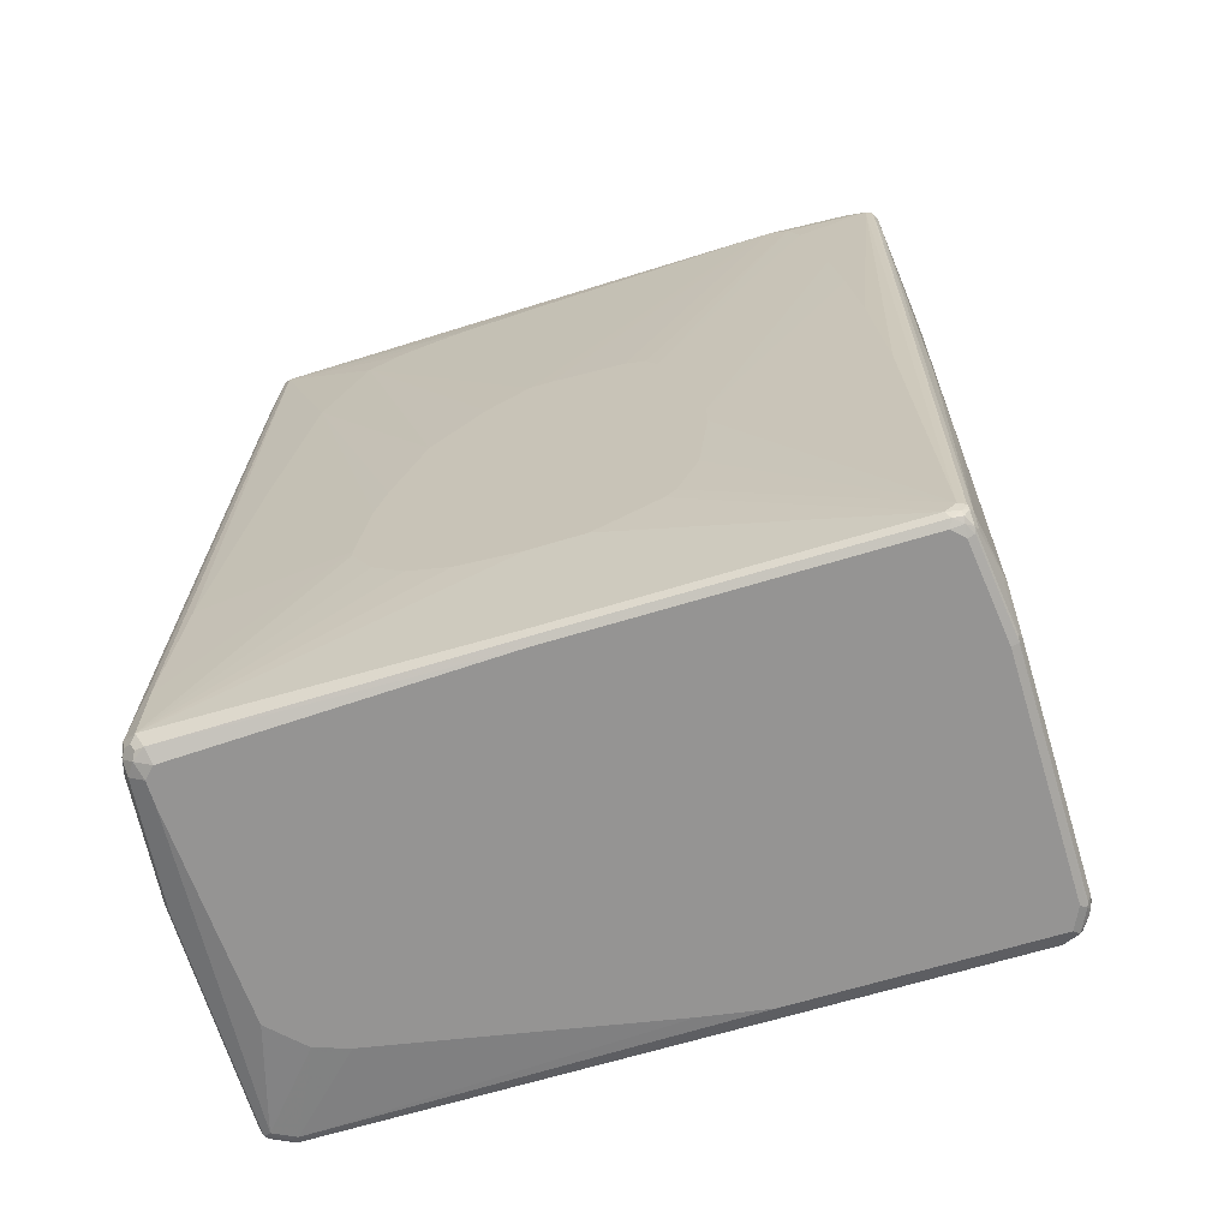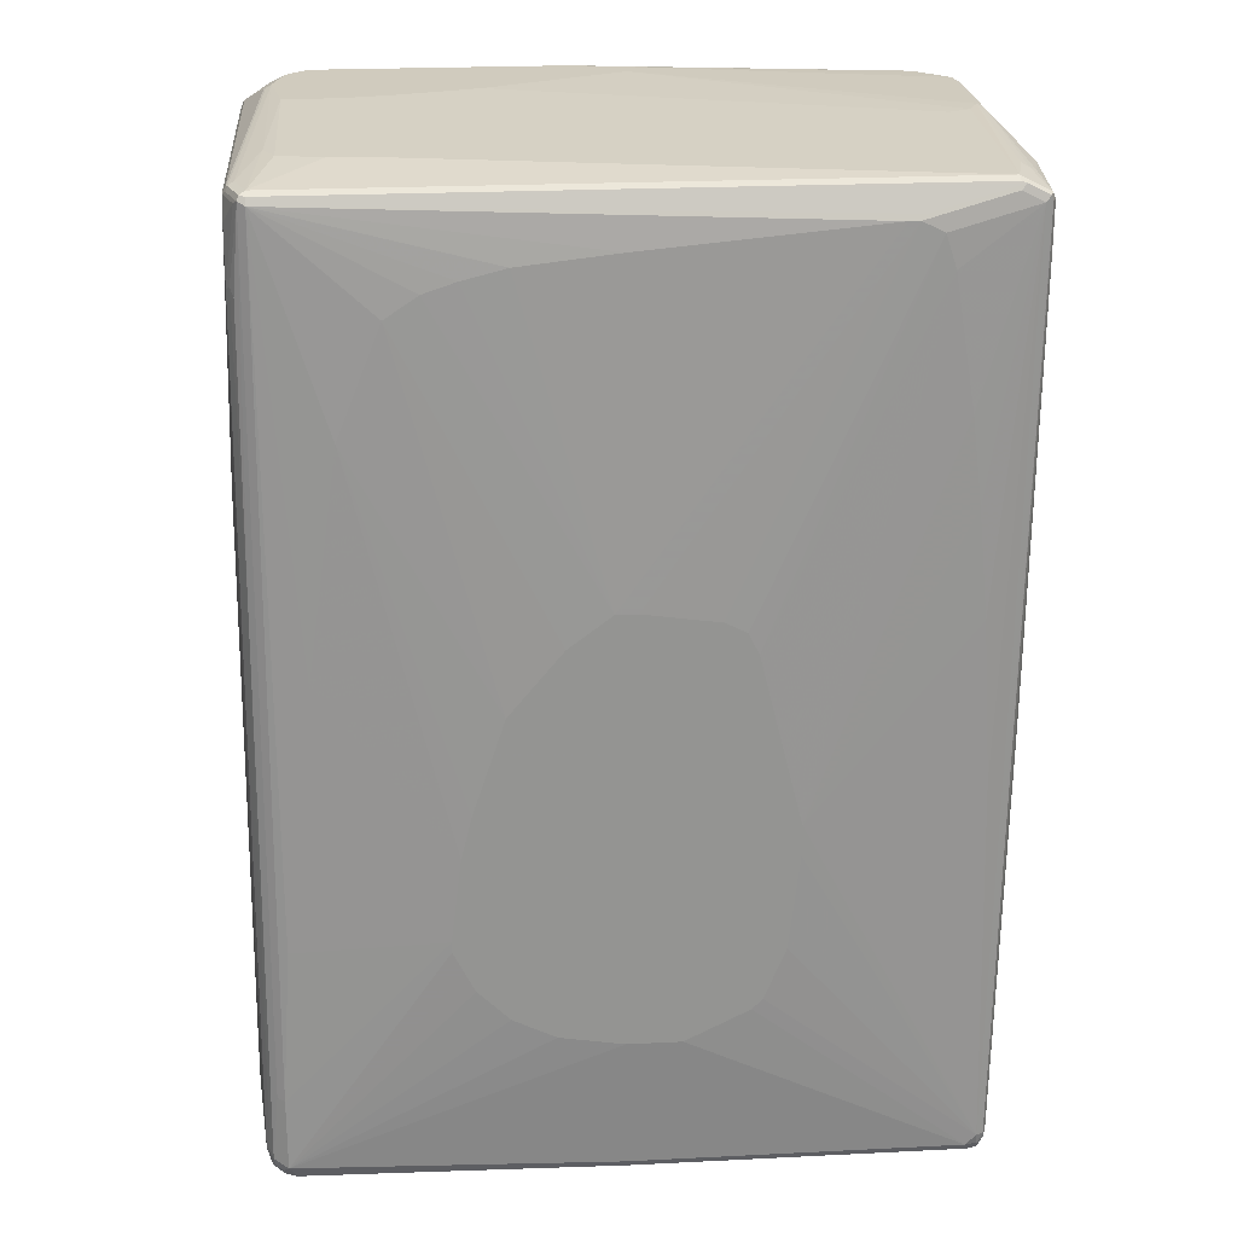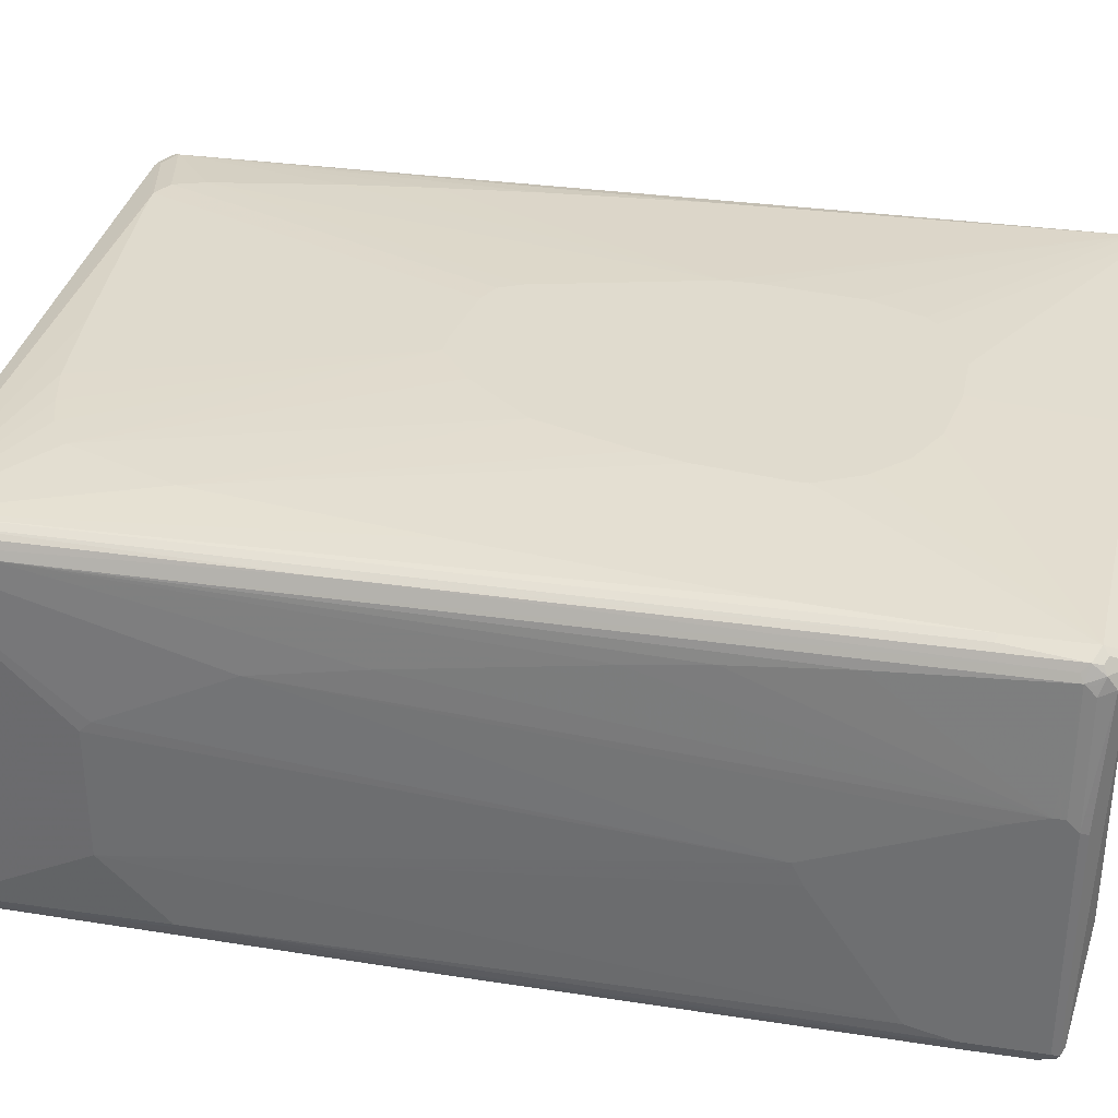
<metadata>
{"format":"obj","ext":"obj","renderer":"f3d","projection":"perspective","resolution":1024,"background":"white","views":[{"elev":-67.1,"azim":16.9,"up":"+Y"},{"elev":23.4,"azim":-4.8,"up":"+Y"},{"elev":33.6,"azim":-78.5,"up":"+Z"}]}
</metadata>
<code>
v 0.5738 0.7087 -0.1856
v 0.5569 0.7087 -0.2869
v 0.5456 0.7312 -0.2925
v 0.5681 0.72 -0.18
v 0.5738 0.7087 0.1181
v 0.5738 0.675 -0.1856
v 0.5512 0.7031 -0.2982
v 0.5484 0.7172 -0.2953
v 0.5569 0.2024 -0.2869
v 0.5316 0.7341 -0.3122
v 0.5316 0.751 -0.2785
v 0.5344 0.7537 -0.2475
v 0.5681 0.72 0.1237
v 0.5512 0.72 0.2925
v 0.5569 0.7087 0.2869
v 0.5738 0.5569 0.1181
v 0.5738 0.2362 -0.135
v 0.5569 -0.7425 -0.2532
v 0.5569 -0.5738 -0.27
v 0.54 0.7108 -0.308
v 0.5512 0.1968 -0.2982
v 0.5204 0.7229 -0.3179
v 0.5063 0.7256 -0.3206
v 0.4978 0.751 -0.3122
v 0.5147 0.751 -0.2953
v 0.5035 0.7566 -0.2841
v 0.5204 0.7566 -0.2672
v 0.5232 0.7593 -0.2532
v 0.5344 0.7537 -0.06185
v 0.5456 0.7312 0.2138
v 0.5484 0.7172 0.2995
v 0.5344 0.7368 0.225
v 0.5175 0.7368 0.2925
v 0.5512 0.7087 0.2982
v 0.5527 0.7004 0.2953
v 0.5569 0.6244 0.2869
v 0.5738 0.3374 0.08439
v 0.5569 -0.08435 0.27
v 0.5569 -0.3374 0.2532
v 0.5569 -0.7425 0.2025
v 0.5738 0.1856 -0.1012
v 0.5569 -0.7593 -0.2362
v 0.5527 -0.7615 -0.2532
v 0.5512 -0.7481 -0.2644
v 0.5738 0.1518 -0.06747
v 0.5512 -0.5794 -0.2812
v 0.5316 0.7046 -0.3122
v 0.5232 0.7066 -0.3164
v 0.54 0.2024 -0.3038
v 0.5456 -0.5681 -0.2925
v 0.5344 -0.6469 -0.2982
v 0.5063 0.6412 -0.3206
v 0.5232 -0.6412 -0.3038
v 0.4725 0.7425 -0.3206
v 0.1687 0.3205 -0.3375
v 0.1519 0.3374 -0.3375
v 0.1349 0.3543 -0.3375
v 0.08437 0.3882 -0.3375
v 0.01685 0.4219 -0.3375
v 0.4669 0.7537 -0.315
v 0.4725 0.7593 -0.3038
v 0.4865 0.7566 -0.3009
v 0.5063 0.7593 -0.27
v 0.5232 0.7593 -0.06747
v 0.0337 0.7764 -0.2869
v 0.5147 0.7341 0.2995
v 0.54 0.7087 0.3038
v 0.5232 -0.7425 0.3206
v 0.5316 -0.7341 0.3164
v 0.5344 -0.7425 0.315
v 0.5232 0.7425 0.2194
v 0.5063 0.7425 0.2869
v 0.5512 0.6244 0.2982
v 0.5527 0.616 0.2953
v 0.54 -0.7425 0.3038
v 0.5738 0.1687 0.05062
v 0.54 -0.7593 0.2869
v 0.5527 -0.751 0.2109
v 0.5569 -0.7593 0.135
v 0.5738 0.135 0
v 0.5527 -0.7678 0.1434
v 0.5512 -0.7706 -0.2362
v 0.5738 0.135 -0.0337
v 0.5484 -0.7636 -0.2616
v 0.5484 -0.7721 -0.2447
v 0.5456 -0.7368 -0.2756
v 0.5344 -0.765 -0.2812
v 0.5288 -0.7368 -0.2925
v 0.5175 -0.7481 -0.2982
v 0.1687 0.2362 -0.3375
v 0.4725 -0.05061 -0.3206
v 0.5063 -0.7425 -0.3038
v 0.4388 -0.4557 -0.3206
v 0.4556 -0.2699 -0.3206
v -0.05055 0.7593 -0.3206
v -0.0337 0.4388 -0.3375
v -0.1181 0.4557 -0.3375
v -0.05617 0.7706 -0.315
v -0.05055 0.7764 -0.3038
v 0.5063 0.7593 -0.0337
v 0.0337 0.7764 -0.2532
v 0.5063 0.7256 0.3038
v 0.5063 0.7368 0.2982
v -0.5063 0.7368 0.2982
v 0.3797 0.7004 0.3164
v 0.405 0.675 0.3206
v 0.4218 0.6244 0.3206
v 0.4556 0.4219 0.3206
v 0.4725 0.2868 0.3206
v 0.4893 0.1181 0.3206
v 0.5063 -0.135 0.3206
v 0.2362 -0.1856 0.3375
v 0.2362 -0.2362 0.3375
v 0.2194 -0.3882 0.3375
v 0.1856 -0.4725 0.3375
v 0.5063 -0.7593 0.3206
v 0.5253 -0.7593 0.3164
v 0.5357 -0.751 0.3122
v -0.5063 0.7425 0.2869
v -0.5147 0.7384 0.2953
v 0.4725 0.7593 -0.01685
v -0.3038 0.7764 -0.1181
v -0.3543 0.7593 0.1856
v 0.5357 -0.7678 0.2953
v 0.5344 -0.7706 0.2869
v 0.5512 -0.7706 0.135
v 0.5316 -0.7721 -0.2785
v 0.54 -0.7764 0.135
v 0.54 -0.7764 -0.2362
v 0.5232 -0.7574 -0.2911
v 0.5147 -0.7552 -0.2953
v 0.1519 0.1518 -0.3375
v 0.5063 -0.7537 -0.2982
v -0.5316 -0.751 -0.2995
v -0.5232 -0.7425 -0.3038
v 0.2194 -0.6075 -0.3206
v 0.3038 -0.5906 -0.3206
v 0.405 -0.5569 -0.3206
v 0.1181 0.03374 -0.3375
v 0.1349 0.08435 -0.3375
v -0.4388 0.7593 -0.3206
v -0.2362 0.4557 -0.3375
v -0.4444 0.7706 -0.315
v -0.4388 0.7764 -0.3038
v -0.1856 0.7764 -0.1519
v 0.3713 0.6918 0.3206
v -0.5063 0.7256 0.3038
v 0.3543 0.6918 0.3206
v 0.1519 0.1181 0.3375
v 0.1687 0.08435 0.3375
v 0.1687 -0.4894 0.3375
v 0.0674 -0.54 0.3375
v -0.01685 -0.7593 0.3206
v 0.5119 -0.7706 0.315
v 0.5273 -0.7678 0.3122
v -0.5232 0.7425 0.2362
v -0.405 0.7593 0.1856
v -0.4725 0.7593 0.1688
v -0.4893 0.7593 0.135
v -0.5316 0.7384 0.2447
v -0.5175 0.7312 0.2982
v -0.3881 0.7764 -0.1012
v 0.5253 -0.7721 0.3038
v 0.5232 -0.7764 0.2869
v 0.1349 -0.765 -0.2925
v 0.5063 -0.765 -0.2925
v 0.5232 -0.7764 -0.27
v 0.1349 -0.7764 -0.27
v -0.5232 -0.7537 -0.2982
v -0.54 -0.7552 -0.289
v -0.5653 -0.751 -0.2826
v -0.5569 -0.7425 -0.2932
v -0.5484 -0.7341 -0.2995
v -0.54 -0.7256 -0.3038
v -0.4556 -0.5569 -0.3206
v -0.3881 -0.5906 -0.3206
v -0.1687 -0.6075 -0.3206
v -0.1519 -0.1518 -0.3375
v -0.08437 -0.135 -0.3375
v -0.05055 -0.1181 -0.3375
v -0.01685 -0.1012 -0.3375
v 0.08437 0 -0.3375
v -0.5063 0.7256 -0.3206
v -0.2531 0.4388 -0.3375
v -0.4578 0.7721 -0.3038
v -0.5119 0.7368 -0.315
v -0.4725 0.7764 -0.27
v 0 0.1518 0.3375
v 0.1181 0.135 0.3375
v -0.4556 0.05061 0.3206
v -0.405 0.405 0.3206
v -0.3713 0.4894 0.3206
v -0.3375 0.5738 0.3206
v -0.2869 0.6075 0.3206
v -0.2362 0.6244 0.3206
v -0.1687 0.6412 0.3206
v -0.01685 0.6581 0.3206
v -0.5232 -0.6244 0.3206
v -0.5063 -0.3712 0.3206
v -0.0337 0.1518 0.3375
v -0.01685 -0.54 0.3375
v -0.5232 -0.7425 0.3206
v -0.01123 -0.7706 0.315
v 0.5063 -0.7764 0.3038
v -0.4893 0.7764 -0.2025
v -0.4725 0.7764 -0.1012
v -0.5344 0.7368 0.2362
v -0.54 0.7256 0.2362
v -0.5344 0.7312 0.2475
v -0.4978 0.7721 -0.1941
v -0.5006 0.7706 -0.2025
v -0.5232 0.7256 0.2869
v -0.54 0.6075 0.27
v -0.5344 0.6131 0.2812
v -0.5288 0.6019 0.2925
v -0.5344 0.1743 0.2982
v -0.5344 -0.6187 0.315
v 0.0337 -0.7764 -0.2532
v -0.5232 -0.7593 -0.2869
v -0.5681 -0.7537 -0.2756
v -0.5569 -0.7593 -0.27
v -0.5738 -0.7425 -0.27
v -0.5681 -0.7425 -0.2812
v -0.5625 -0.7256 -0.2925
v -0.5512 -0.7256 -0.2982
v -0.5063 -0.2024 -0.3206
v -0.4893 -0.4725 -0.3206
v -0.27 -0.08435 -0.3375
v -0.2362 -0.1181 -0.3375
v -0.1687 -0.1518 -0.3375
v -0.5288 0.7256 -0.3094
v -0.2869 0.3882 -0.3375
v -0.3206 0.2531 -0.3375
v -0.4746 0.7721 -0.2869
v -0.5253 0.7384 -0.3038
v -0.4768 0.7678 -0.2953
v -0.5189 0.7341 -0.3122
v -0.495 0.765 -0.27
v -0.27 -0.3543 0.3375
v -0.2531 -0.2193 0.3375
v -0.2362 -0.1518 0.3375
v -0.1856 -0 0.3375
v -0.1012 0.1012 0.3375
v -0.1181 -0.5231 0.3375
v -0.5456 -0.7312 0.3094
v -0.5316 -0.751 0.3122
v -0.5119 -0.765 0.3094
v -0.1519 -0.5063 0.3375
v -0.1856 -0.4894 0.3375
v -0.2194 -0.4557 0.3375
v -0.2362 -0.4388 0.3375
v -0.2531 -0.405 0.3375
v -0.27 -0.3712 0.3375
v -0.01685 -0.7764 0.3038
v -0.5344 0.7368 -0.2869
v -0.54 0.7256 -0.2869
v -0.5569 0.5063 0.0337
v -0.5569 0.4894 0.05062
v -0.54 0.6918 0.2532
v -0.5569 0.1181 0.1856
v -0.5569 -0.08435 0.2194
v -0.5569 -0.1856 0.2362
v -0.5569 -0.3037 0.2532
v -0.5569 -0.4725 0.27
v -0.5569 -0.7256 0.2869
v -0.5512 -0.72 0.2982
v -0.405 -0.7764 -0.1688
v -0.4556 -0.7764 -0.1519
v -0.5232 -0.7764 0.2362
v -0.5681 -0.7537 0.0787
v -0.5063 -0.7764 -0.1012
v -0.5738 -0.6244 -0.27
v -0.5696 -0.616 -0.2785
v -0.5738 -0.7425 0.08439
v -0.5625 -0.6244 -0.2925
v -0.5512 0.01687 -0.2982
v -0.3206 0.2024 -0.3375
v -0.3038 0.03374 -0.3375
v -0.5357 0.7341 -0.2953
v -0.5527 0.02523 -0.2953
v -0.5456 0.405 -0.2925
v -0.5527 0.4134 -0.2785
v -0.5484 -0.751 0.2953
v -0.5428 -0.7453 0.3066
v -0.526 -0.7622 0.3066
v -0.5316 -0.7678 0.2953
v -0.5063 -0.7764 0.2869
v -0.5569 0.5063 -0.1688
v -0.5569 0.405 -0.27
v -0.5569 0.4219 -0.2532
v -0.5738 -0.405 -0.01685
v -0.5569 0.4219 0.08439
v -0.5569 0.3882 0.1012
v -0.5569 0.2868 0.1519
v -0.5569 0.2024 0.1688
v -0.5738 -0.7087 0.1012
v -0.5738 -0.7256 0.1012
v -0.5569 -0.7425 0.27
v -0.5541 -0.7397 0.2841
v -0.5232 -0.7764 0.27
v -0.5456 -0.765 0.2756
v -0.5696 -0.5823 -0.2785
v -0.5738 -0.5569 -0.2532
v -0.5569 0.01687 -0.2869
v -0.5738 -0.4219 -0.05062
v -0.5738 -0.6581 0.08439
f 1 2 3
f 156 159 205
f 156 205 160
f 157 206 158
f 158 206 159
f 159 206 205
f 160 207 208
f 160 208 209
f 160 209 161
f 160 205 210
f 160 210 211
f 160 211 207
f 161 209 208
f 161 208 212
f 161 212 213
f 161 213 214
f 154 163 155
f 161 214 215
f 154 204 163
f 154 203 254
f 147 191 192
f 147 192 193
f 147 193 194
f 147 194 195
f 147 195 196
f 147 196 197
f 147 197 148
f 147 161 217
f 147 217 198
f 147 198 199
f 147 199 190
f 148 197 200
f 153 201 202
f 153 202 247
f 153 247 203
f 154 254 204
f 147 190 191
f 161 215 216
f 163 204 164
f 174 227 175
f 175 227 228
f 175 228 229
f 175 229 230
f 175 230 176
f 176 230 177
f 183 231 186
f 183 184 232
f 183 232 233
f 183 233 277
f 183 277 226
f 185 234 187
f 185 235 236
f 185 236 234
f 186 231 237
f 174 226 227
f 161 216 217
f 174 183 226
f 174 276 231
f 165 168 169
f 168 218 219
f 168 219 169
f 169 219 170
f 170 220 171
f 170 219 221
f 170 221 220
f 171 222 223
f 171 223 224
f 171 224 172
f 171 220 222
f 172 224 173
f 173 224 225
f 173 225 174
f 174 225 276
f 174 231 183
f 186 237 235
f 146 189 149
f 146 200 188
f 124 155 163
f 124 163 125
f 125 163 164
f 125 164 128
f 125 128 126
f 127 165 166
f 127 166 130
f 127 167 168
f 127 168 165
f 128 164 204
f 128 204 254
f 128 254 287
f 128 287 300
f 128 300 269
f 128 269 271
f 123 206 157
f 128 271 268
f 123 162 206
f 121 145 122
f 116 201 153
f 116 153 203
f 116 203 154
f 116 154 117
f 116 151 152
f 117 154 155
f 117 155 118
f 118 155 124
f 119 156 160
f 119 160 120
f 119 157 158
f 119 158 159
f 119 159 156
f 120 160 161
f 120 161 147
f 122 162 123
f 146 188 189
f 128 268 267
f 128 218 168
f 137 178 179
f 137 179 138
f 138 179 180
f 138 180 181
f 138 181 182
f 138 182 139
f 141 183 186
f 141 186 143
f 141 142 183
f 142 184 183
f 143 185 144
f 143 186 235
f 143 235 185
f 144 185 187
f 146 148 200
f 136 178 137
f 128 267 218
f 136 230 178
f 135 176 177
f 128 168 167
f 128 167 129
f 130 166 131
f 131 166 133
f 133 166 134
f 134 169 170
f 134 170 171
f 134 171 172
f 134 172 173
f 134 173 174
f 134 174 135
f 134 166 165
f 134 165 169
f 135 174 175
f 135 175 176
f 136 177 230
f 116 152 201
f 187 234 238
f 190 199 239
f 246 284 283
f 246 283 286
f 246 286 285
f 247 285 286
f 247 286 287
f 247 287 254
f 255 279 256
f 256 279 282
f 256 282 289
f 256 289 290
f 256 290 288
f 257 288 291
f 257 291 258
f 258 291 292
f 258 292 259
f 245 283 284
f 259 292 293
f 245 265 283
f 238 279 255
f 224 302 275
f 224 275 276
f 224 276 225
f 226 277 227
f 227 277 278
f 227 278 228
f 231 279 235
f 231 235 237
f 231 276 280
f 231 280 281
f 231 281 282
f 231 282 279
f 234 236 235
f 234 235 238
f 235 279 238
f 245 266 265
f 224 273 302
f 259 293 294
f 260 295 296
f 280 304 289
f 280 289 282
f 280 282 281
f 283 299 298
f 283 298 301
f 283 301 286
f 286 301 300
f 286 300 287
f 288 290 303
f 288 303 305
f 288 305 291
f 289 303 290
f 291 306 294
f 291 294 293
f 291 293 292
f 280 302 304
f 259 294 295
f 275 280 276
f 274 301 298
f 260 296 261
f 261 296 262
f 262 296 263
f 263 296 264
f 264 296 265
f 265 296 297
f 265 297 274
f 265 274 298
f 265 298 299
f 265 299 283
f 270 300 301
f 270 301 274
f 272 303 289
f 272 289 304
f 272 304 302
f 275 302 280
f 187 238 205
f 222 303 272
f 222 291 305
f 202 284 246
f 202 246 285
f 202 285 247
f 202 244 248
f 202 248 249
f 202 249 250
f 202 250 251
f 202 251 252
f 202 252 253
f 203 247 254
f 205 238 211
f 205 211 210
f 207 255 256
f 207 256 208
f 207 211 255
f 202 245 284
f 208 256 288
f 201 244 202
f 198 253 239
f 190 239 240
f 190 240 191
f 191 240 241
f 191 241 242
f 191 242 192
f 192 242 193
f 193 242 243
f 193 243 200
f 193 200 194
f 194 200 195
f 195 200 196
f 196 200 197
f 198 217 245
f 198 245 202
f 198 202 253
f 198 239 199
f 222 305 303
f 208 288 257
f 208 258 259
f 220 221 269
f 220 269 300
f 220 300 270
f 220 270 274
f 220 274 222
f 221 268 271
f 221 271 269
f 222 272 302
f 222 302 273
f 222 273 224
f 222 224 223
f 222 274 297
f 222 297 296
f 222 296 306
f 222 306 291
f 219 268 221
f 208 257 258
f 219 267 268
f 216 245 217
f 208 259 212
f 211 238 255
f 212 259 213
f 213 216 214
f 213 259 295
f 213 295 260
f 213 260 261
f 213 261 262
f 213 262 263
f 213 263 264
f 213 264 265
f 213 265 266
f 213 266 216
f 214 216 215
f 216 266 245
f 218 267 219
f 112 114 113
f 112 115 114
f 112 151 115
f 26 61 63
f 26 63 28
f 26 28 27
f 28 63 65
f 28 65 101
f 28 101 64
f 29 64 71
f 29 71 32
f 29 32 30
f 31 66 102
f 31 102 67
f 31 67 68
f 31 68 69
f 31 69 70
f 31 70 34
f 26 62 61
f 32 71 72
f 24 26 25
f 24 61 62
f 21 50 51
f 21 51 53
f 21 53 49
f 22 52 23
f 22 48 53
f 22 53 52
f 23 52 90
f 23 90 55
f 23 55 56
f 23 56 57
f 23 57 58
f 23 58 59
f 23 59 54
f 24 54 60
f 24 60 61
f 24 62 26
f 21 46 50
f 32 72 33
f 34 73 74
f 43 82 85
f 43 85 84
f 44 86 50
f 44 50 46
f 44 84 87
f 44 87 86
f 48 49 53
f 50 86 51
f 51 86 88
f 51 88 89
f 51 89 92
f 51 92 53
f 52 53 91
f 52 91 90
f 53 92 93
f 43 84 44
f 33 72 66
f 42 80 79
f 42 45 83
f 34 74 35
f 34 70 73
f 36 74 75
f 36 75 38
f 37 40 76
f 38 75 39
f 39 75 40
f 40 75 77
f 40 77 78
f 40 78 79
f 40 79 80
f 40 80 76
f 42 79 81
f 42 81 82
f 42 82 43
f 42 83 80
f 53 93 94
f 21 48 47
f 20 21 47
f 3 10 11
f 3 11 12
f 3 12 4
f 4 12 29
f 4 29 13
f 5 13 14
f 5 14 15
f 5 15 36
f 5 36 16
f 6 17 18
f 6 18 19
f 6 19 9
f 7 20 10
f 7 10 8
f 7 21 20
f 3 8 10
f 9 19 21
f 2 21 7
f 2 8 3
f 1 3 4
f 1 4 13
f 1 13 5
f 1 5 16
f 1 16 37
f 1 37 76
f 1 76 80
f 1 80 83
f 1 83 45
f 1 45 41
f 1 41 17
f 1 17 6
f 1 6 9
f 1 9 2
f 2 7 8
f 2 9 21
f 21 49 48
f 10 20 22
f 10 23 54
f 15 74 36
f 16 36 38
f 16 38 39
f 16 39 40
f 16 40 37
f 17 41 18
f 18 42 43
f 18 43 44
f 18 44 46
f 18 46 19
f 18 41 45
f 18 45 42
f 19 46 21
f 20 47 48
f 20 48 22
f 15 35 74
f 10 22 23
f 15 34 35
f 14 66 31
f 10 54 24
f 10 24 25
f 10 25 11
f 11 25 26
f 11 26 27
f 11 27 28
f 11 28 12
f 12 28 64
f 12 64 29
f 13 29 30
f 13 30 14
f 14 31 15
f 14 30 32
f 14 32 33
f 14 33 66
f 15 31 34
f 53 94 91
f 54 95 98
f 54 98 60
f 90 94 93
f 90 93 132
f 92 131 133
f 92 133 134
f 92 134 135
f 92 135 177
f 92 177 136
f 92 136 137
f 92 137 138
f 92 138 93
f 93 138 139
f 93 139 140
f 93 140 132
f 95 141 143
f 95 143 98
f 90 91 94
f 95 97 142
f 89 131 92
f 87 127 130
f 78 124 81
f 78 81 79
f 81 124 125
f 81 125 126
f 81 126 82
f 82 126 85
f 84 85 127
f 84 127 87
f 85 128 129
f 85 129 167
f 85 167 127
f 85 126 128
f 86 87 88
f 87 130 89
f 87 89 88
f 89 130 131
f 77 124 78
f 95 142 141
f 98 144 99
f 112 200 243
f 112 243 242
f 112 242 241
f 112 241 240
f 112 240 239
f 112 239 253
f 112 253 252
f 112 252 251
f 112 251 250
f 112 250 249
f 112 249 248
f 112 248 244
f 112 244 201
f 112 201 152
f 112 152 151
f 112 188 200
f 98 143 144
f 112 189 188
f 112 150 149
f 100 101 121
f 101 145 121
f 103 120 104
f 104 147 105
f 104 120 147
f 105 148 146
f 105 147 148
f 106 146 149
f 106 149 150
f 106 150 107
f 107 150 112
f 107 112 108
f 108 112 109
f 109 112 110
f 110 112 111
f 112 149 189
f 75 124 77
f 75 118 124
f 72 157 119
f 55 184 142
f 55 142 97
f 55 97 96
f 55 96 59
f 55 59 58
f 55 58 57
f 55 57 56
f 60 98 99
f 60 99 61
f 61 99 65
f 61 65 63
f 64 100 72
f 64 72 71
f 64 101 100
f 65 99 144
f 55 232 184
f 65 144 187
f 55 233 232
f 55 278 277
f 54 59 96
f 54 96 97
f 54 97 95
f 55 90 132
f 55 132 140
f 55 140 139
f 55 139 182
f 55 182 181
f 55 181 180
f 55 180 179
f 55 179 178
f 55 178 230
f 55 230 229
f 55 229 228
f 55 228 278
f 55 277 233
f 65 187 205
f 65 205 206
f 65 206 162
f 68 115 151
f 68 151 116
f 68 116 117
f 68 117 70
f 68 70 69
f 70 117 118
f 70 118 75
f 70 75 74
f 70 74 73
f 72 119 120
f 72 120 103
f 72 100 121
f 72 121 122
f 72 122 123
f 72 123 157
f 68 114 115
f 68 113 114
f 68 112 113
f 68 111 112
f 65 162 122
f 65 122 145
f 65 145 101
f 66 72 103
f 66 103 104
f 66 104 105
f 66 105 146
f 294 306 296
f 66 146 102
f 67 146 106
f 67 106 107
f 67 107 108
f 67 108 109
f 67 109 110
f 67 110 111
f 67 111 68
f 67 102 146
f 294 296 295

</code>
